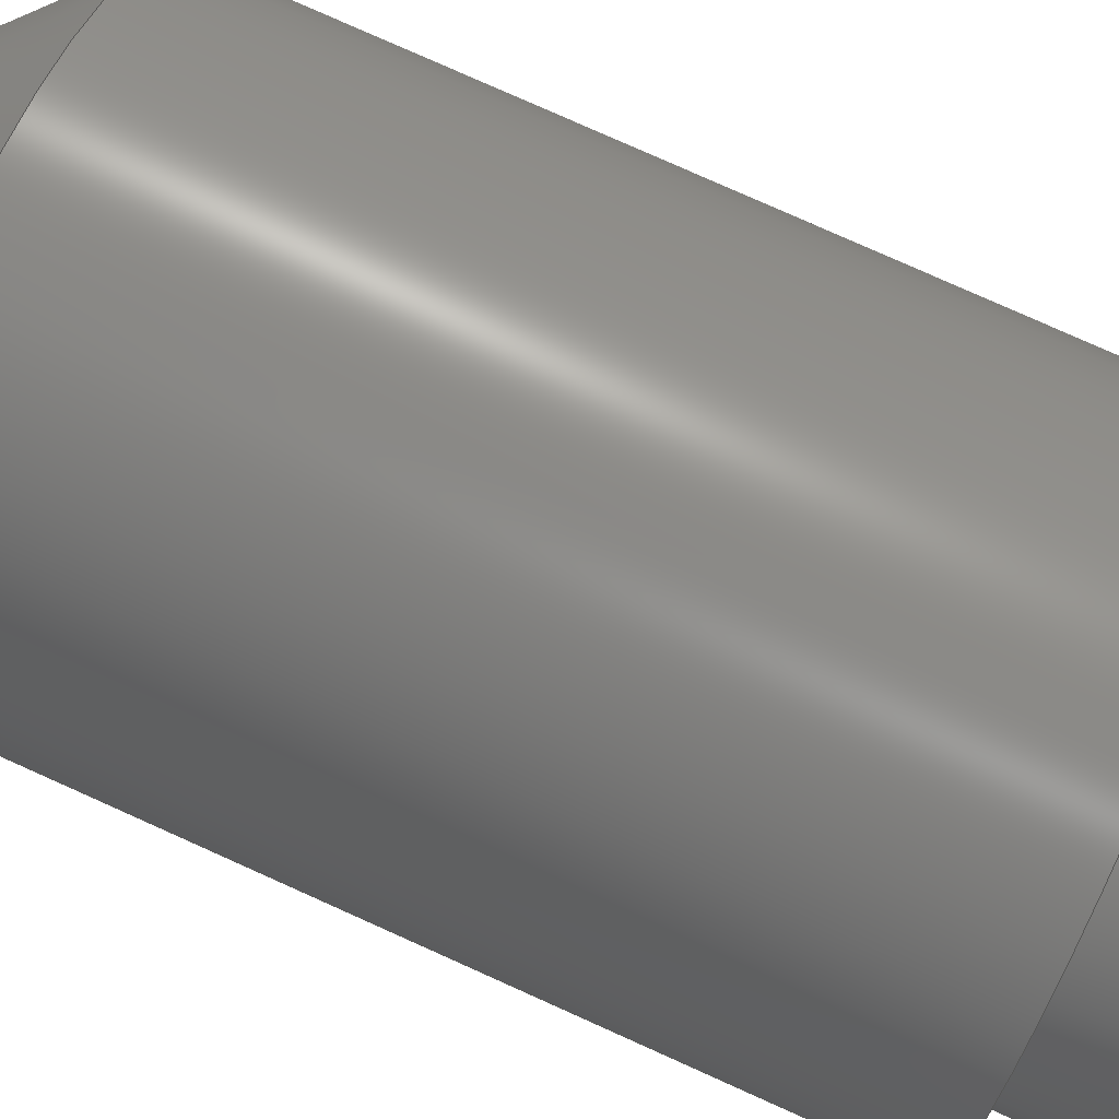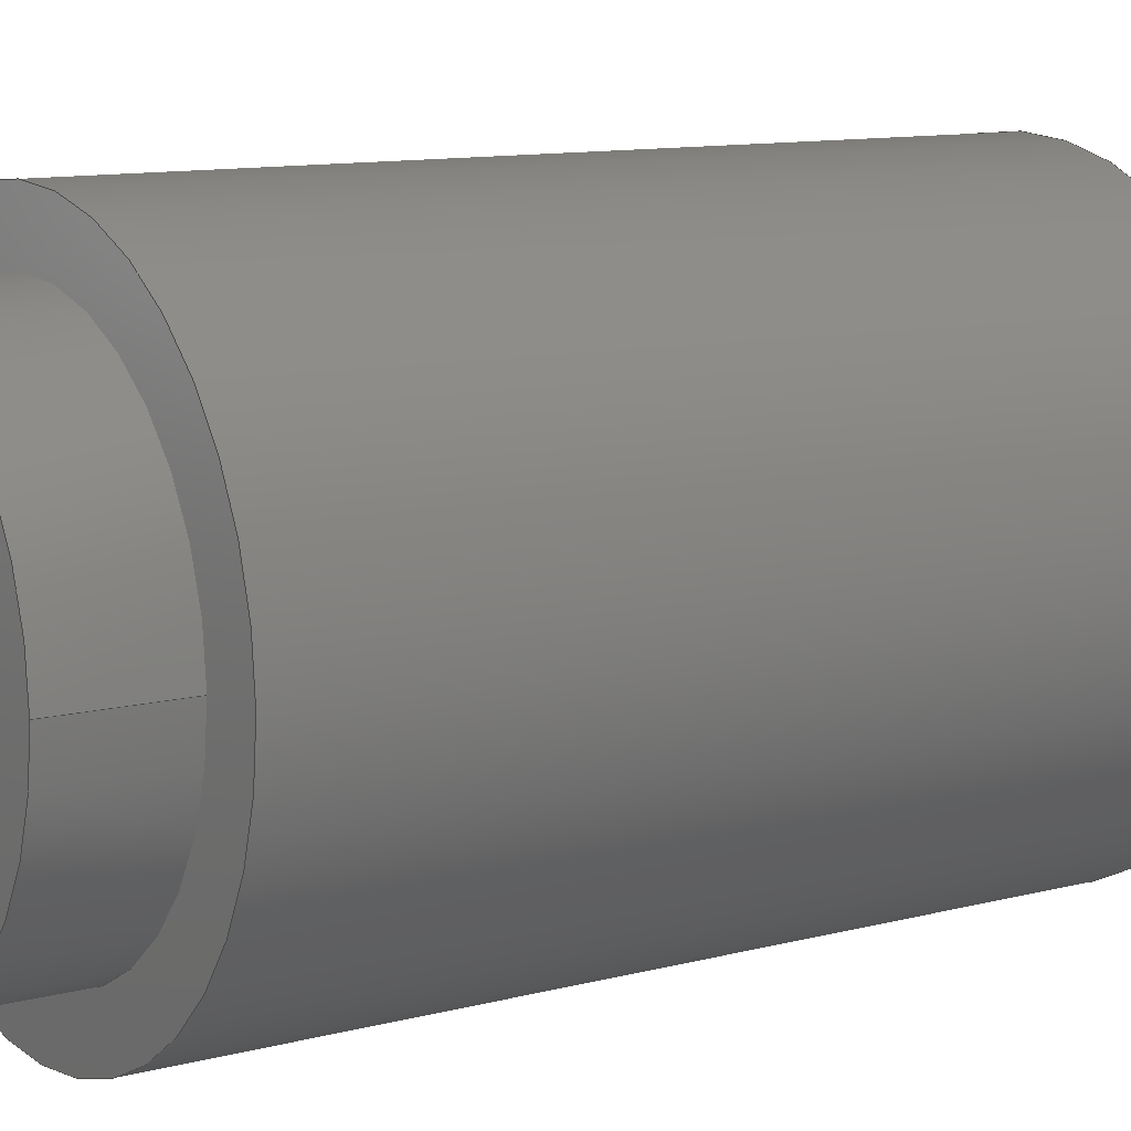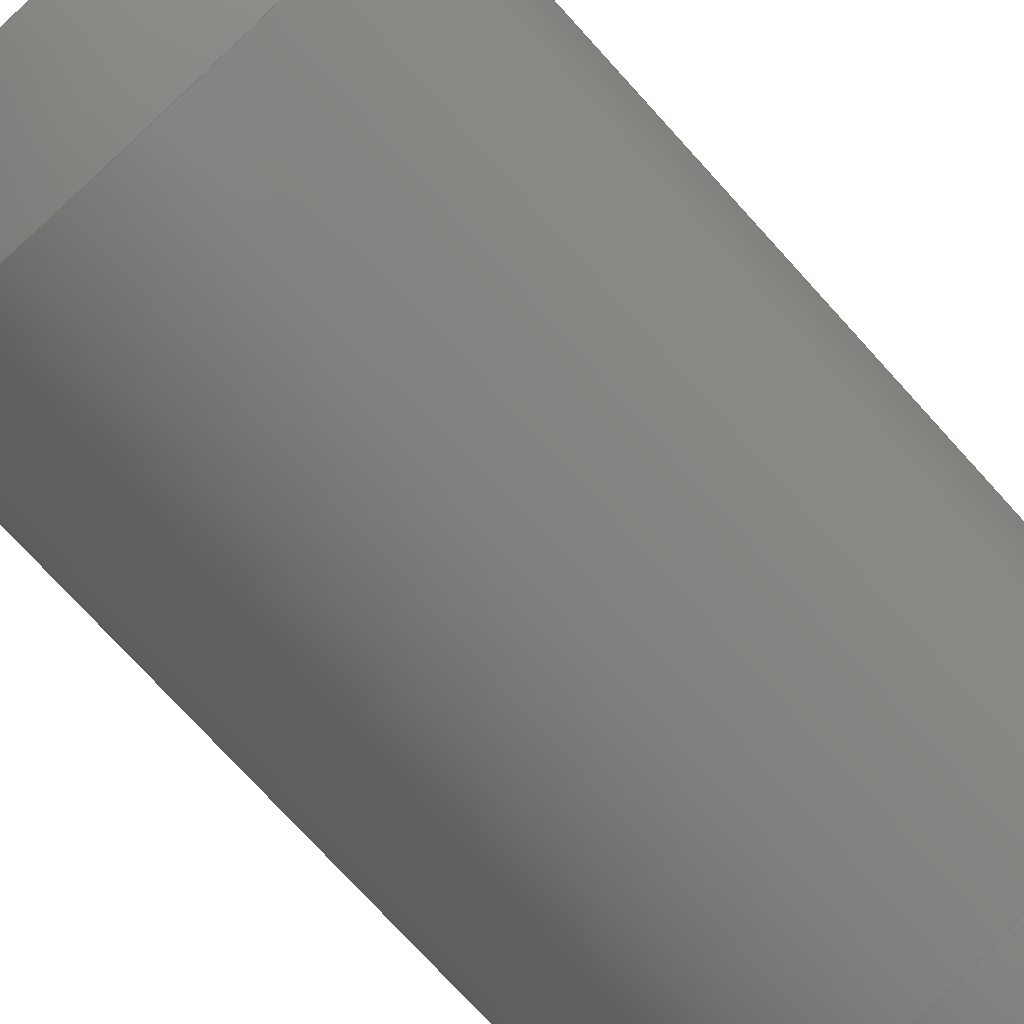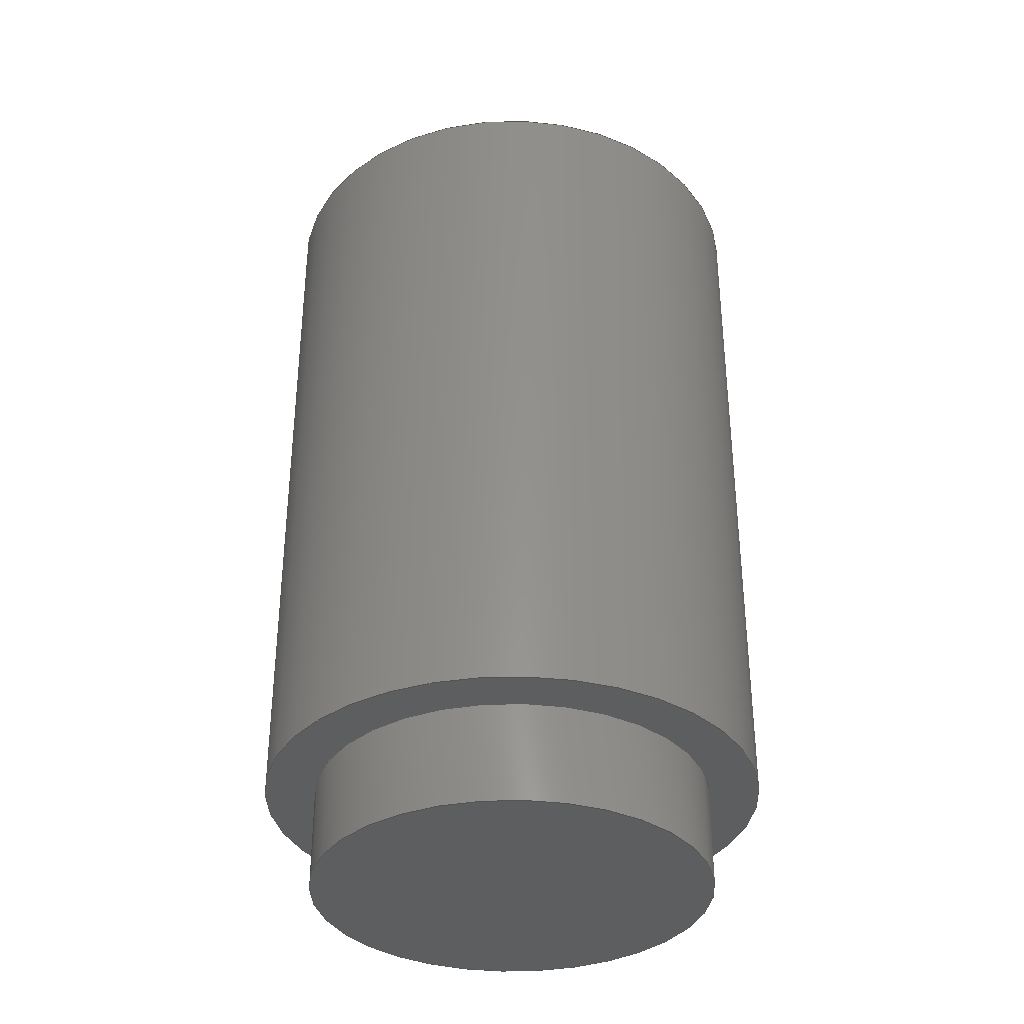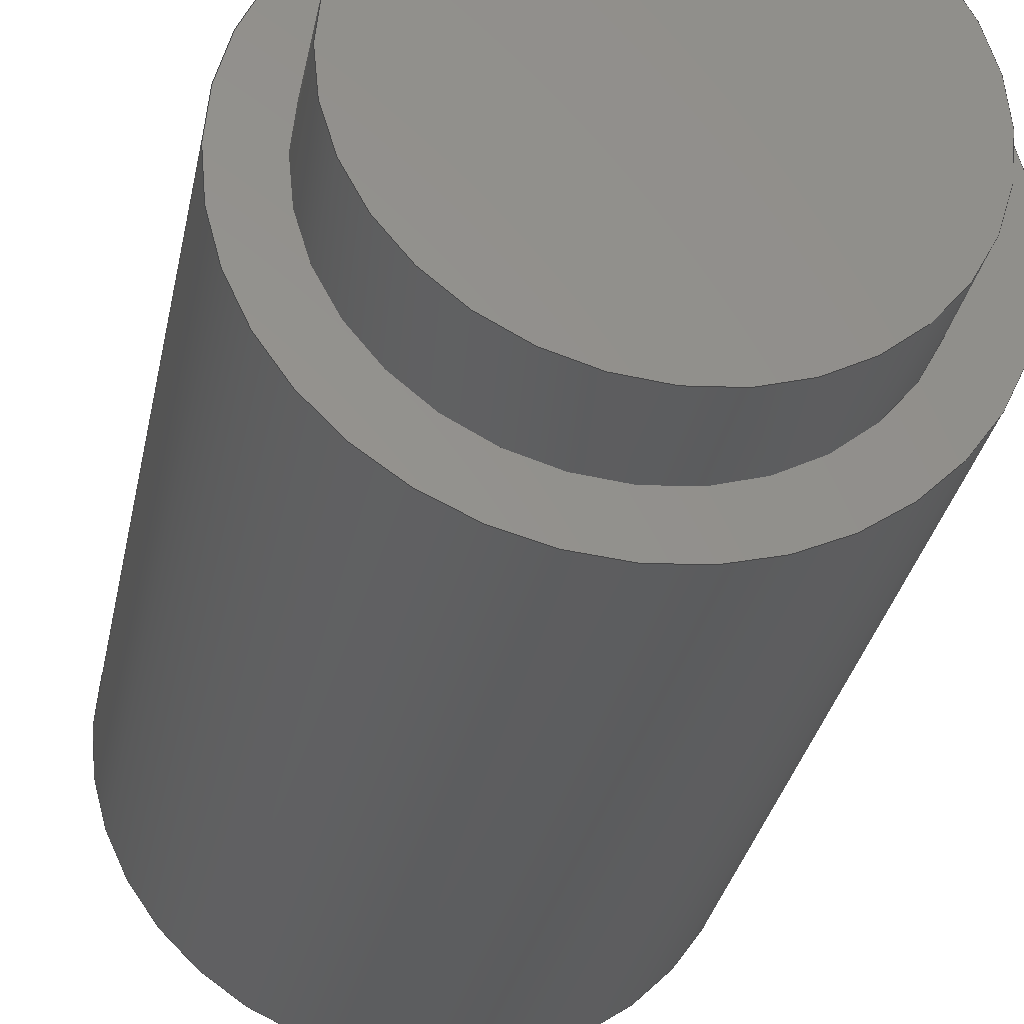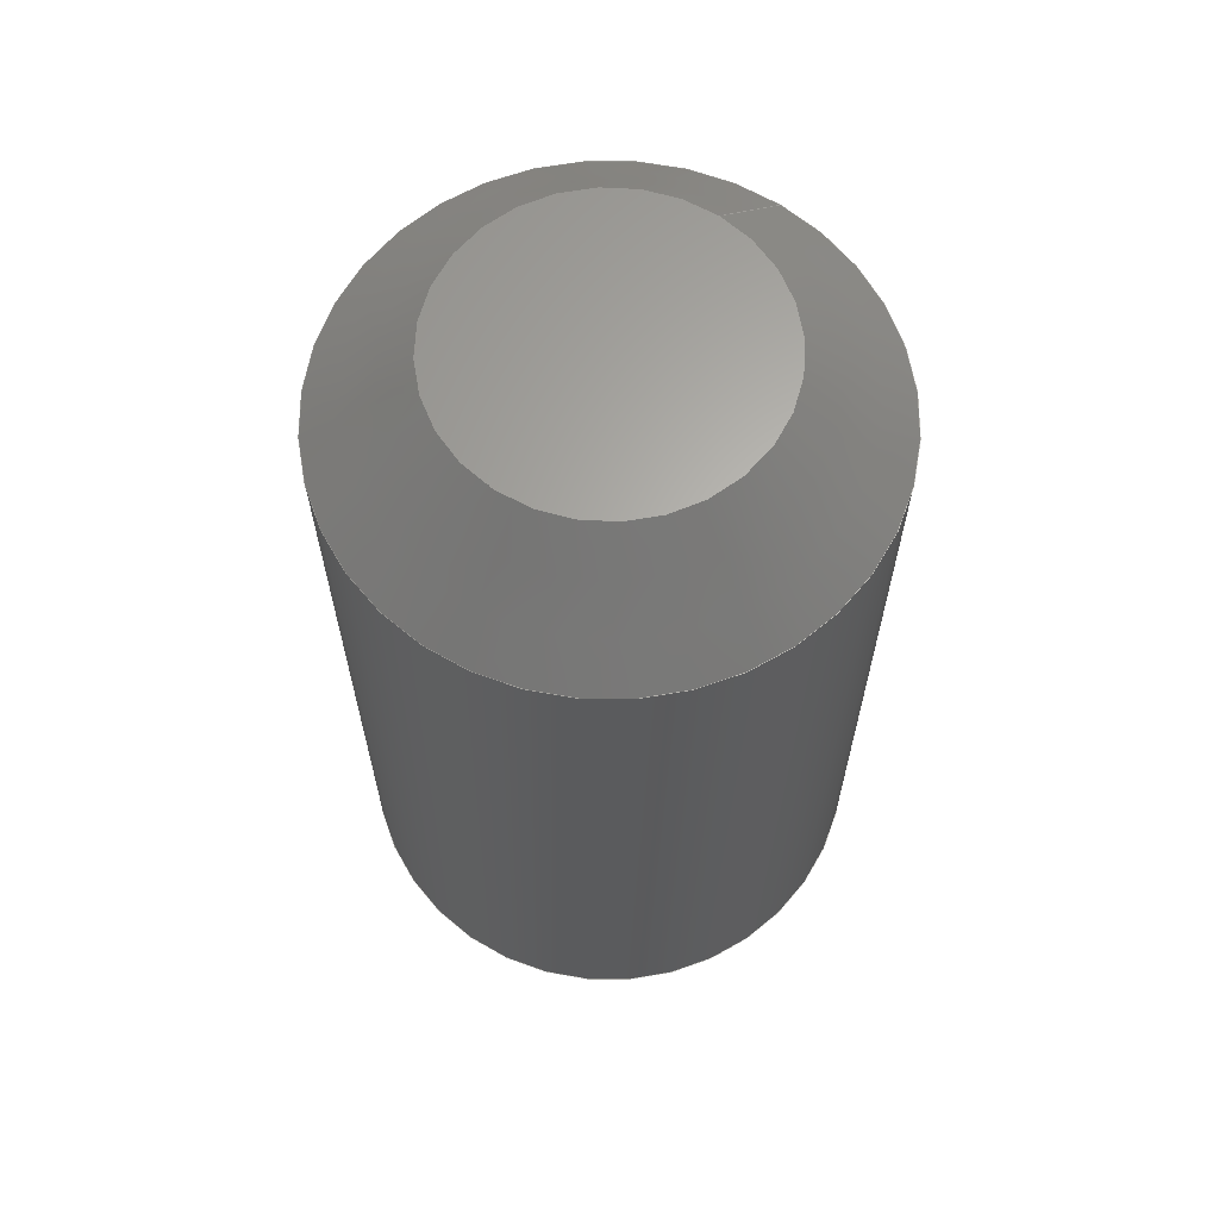
<metadata>
{"format":"step","ext":"step","renderer":"f3d","projection":"perspective","resolution":1024,"background":"white","views":[{"elev":79.5,"azim":114.1,"up":"+Y"},{"elev":10.3,"azim":-124.6,"up":"+Y"},{"elev":-75.2,"azim":42.3,"up":"+Y"},{"elev":-35.1,"azim":176.9,"up":"+Z"},{"elev":-31.6,"azim":169.0,"up":"+Y"},{"elev":64.2,"azim":-54.8,"up":"+Z"}]}
</metadata>
<code>
ISO-10303-21;
DATA;
#1=MECHANICAL_DESIGN_GEOMETRIC_PRESENTATION_REPRESENTATION('',(#4),#153);
#2=SHAPE_REPRESENTATION_RELATIONSHIP('SRR','None',#160,#3);
#3=ADVANCED_BREP_SHAPE_REPRESENTATION('',(#5),#152);
#4=STYLED_ITEM('',(#169),#5);
#5=MANIFOLD_SOLID_BREP('Volumenk\X\F6rper1',#72);
#6=FACE_BOUND('',#23,.T.);
#7=CONICAL_SURFACE('',#96,10,0.7854);
#8=PLANE('',#95);
#9=PLANE('',#101);
#10=PLANE('',#102);
#11=FACE_OUTER_BOUND('',#17,.T.);
#12=FACE_OUTER_BOUND('',#18,.T.);
#13=FACE_OUTER_BOUND('',#19,.T.);
#14=FACE_OUTER_BOUND('',#20,.T.);
#15=FACE_OUTER_BOUND('',#21,.T.);
#16=FACE_OUTER_BOUND('',#22,.T.);
#17=EDGE_LOOP('',(#48,#49,#50,#51));
#18=EDGE_LOOP('',(#52));
#19=EDGE_LOOP('',(#53,#54,#55,#56));
#20=EDGE_LOOP('',(#57,#58,#59,#60));
#21=EDGE_LOOP('',(#61));
#22=EDGE_LOOP('',(#62));
#23=EDGE_LOOP('',(#63));
#24=LINE('',#135,#27);
#25=LINE('',#142,#28);
#26=LINE('',#146,#29);
#27=VECTOR('',#109,10);
#28=VECTOR('',#118,10);
#29=VECTOR('',#123,12.5);
#30=CIRCLE('',#93,10);
#31=CIRCLE('',#94,10);
#32=CIRCLE('',#97,7.5);
#33=CIRCLE('',#98,12.5);
#34=CIRCLE('',#100,12.5);
#35=VERTEX_POINT('',#132);
#36=VERTEX_POINT('',#134);
#37=VERTEX_POINT('',#139);
#38=VERTEX_POINT('',#141);
#39=VERTEX_POINT('',#145);
#40=EDGE_CURVE('',#35,#35,#30,.T.);
#41=EDGE_CURVE('',#35,#36,#24,.T.);
#42=EDGE_CURVE('',#36,#36,#31,.T.);
#43=EDGE_CURVE('',#37,#37,#32,.T.);
#44=EDGE_CURVE('',#37,#38,#25,.T.);
#45=EDGE_CURVE('',#38,#38,#33,.T.);
#46=EDGE_CURVE('',#38,#39,#26,.T.);
#47=EDGE_CURVE('',#39,#39,#34,.T.);
#48=ORIENTED_EDGE('',*,*,#40,.F.);
#49=ORIENTED_EDGE('',*,*,#41,.T.);
#50=ORIENTED_EDGE('',*,*,#42,.F.);
#51=ORIENTED_EDGE('',*,*,#41,.F.);
#52=ORIENTED_EDGE('',*,*,#40,.T.);
#53=ORIENTED_EDGE('',*,*,#43,.T.);
#54=ORIENTED_EDGE('',*,*,#44,.T.);
#55=ORIENTED_EDGE('',*,*,#45,.T.);
#56=ORIENTED_EDGE('',*,*,#44,.F.);
#57=ORIENTED_EDGE('',*,*,#45,.F.);
#58=ORIENTED_EDGE('',*,*,#46,.T.);
#59=ORIENTED_EDGE('',*,*,#47,.F.);
#60=ORIENTED_EDGE('',*,*,#46,.F.);
#61=ORIENTED_EDGE('',*,*,#43,.F.);
#62=ORIENTED_EDGE('',*,*,#47,.T.);
#63=ORIENTED_EDGE('',*,*,#42,.T.);
#64=CYLINDRICAL_SURFACE('',#92,10);
#65=CYLINDRICAL_SURFACE('',#99,12.5);
#66=ADVANCED_FACE('',(#11),#64,.T.);
#67=ADVANCED_FACE('',(#12),#8,.F.);
#68=ADVANCED_FACE('',(#13),#7,.T.);
#69=ADVANCED_FACE('',(#14),#65,.T.);
#70=ADVANCED_FACE('',(#15),#9,.T.);
#71=ADVANCED_FACE('',(#16,#6),#10,.F.);
#72=CLOSED_SHELL('',(#66,#67,#68,#69,#70,#71));
#73=DERIVED_UNIT_ELEMENT(#75,1);
#74=DERIVED_UNIT_ELEMENT(#155,-3);
#75=(
MASS_UNIT()
NAMED_UNIT(*)
SI_UNIT($,.GRAM.)
);
#76=DERIVED_UNIT((#73,#74));
#77=MEASURE_REPRESENTATION_ITEM('density measure',
POSITIVE_RATIO_MEASURE(1),#76);
#78=PROPERTY_DEFINITION_REPRESENTATION(#83,#80);
#79=PROPERTY_DEFINITION_REPRESENTATION(#84,#81);
#80=REPRESENTATION('material name',(#82),#152);
#81=REPRESENTATION('density',(#77),#152);
#82=DESCRIPTIVE_REPRESENTATION_ITEM('Generisch','Generisch');
#83=PROPERTY_DEFINITION('material property','material name',#162);
#84=PROPERTY_DEFINITION('material property','density of part',#162);
#85=DATE_TIME_ROLE('creation_date');
#86=APPLIED_DATE_AND_TIME_ASSIGNMENT(#87,#85,(#162));
#87=DATE_AND_TIME(#88,#89);
#88=CALENDAR_DATE(2018,22,8);
#89=LOCAL_TIME(0,0,0,#90);
#90=COORDINATED_UNIVERSAL_TIME_OFFSET(0,0,.BEHIND.);
#91=AXIS2_PLACEMENT_3D('placement',#130,#103,#104);
#92=AXIS2_PLACEMENT_3D('',#131,#105,#106);
#93=AXIS2_PLACEMENT_3D('',#133,#107,#108);
#94=AXIS2_PLACEMENT_3D('',#136,#110,#111);
#95=AXIS2_PLACEMENT_3D('',#137,#112,#113);
#96=AXIS2_PLACEMENT_3D('',#138,#114,#115);
#97=AXIS2_PLACEMENT_3D('',#140,#116,#117);
#98=AXIS2_PLACEMENT_3D('',#143,#119,#120);
#99=AXIS2_PLACEMENT_3D('',#144,#121,#122);
#100=AXIS2_PLACEMENT_3D('',#147,#124,#125);
#101=AXIS2_PLACEMENT_3D('',#148,#126,#127);
#102=AXIS2_PLACEMENT_3D('',#149,#128,#129);
#103=DIRECTION('axis',(0,0,1));
#104=DIRECTION('refdir',(1,0,0));
#105=DIRECTION('center_axis',(0,0,-1));
#106=DIRECTION('ref_axis',(1,0,0));
#107=DIRECTION('center_axis',(0,0,-1));
#108=DIRECTION('ref_axis',(1,0,0));
#109=DIRECTION('',(0,0,1));
#110=DIRECTION('center_axis',(0,0,1));
#111=DIRECTION('ref_axis',(1,0,0));
#112=DIRECTION('center_axis',(0,0,1));
#113=DIRECTION('ref_axis',(1,0,0));
#114=DIRECTION('center_axis',(0,0,-1));
#115=DIRECTION('ref_axis',(-1,0,0));
#116=DIRECTION('center_axis',(0,0,-1));
#117=DIRECTION('ref_axis',(-1,0,0));
#118=DIRECTION('',(0.7071,8.66e-17,-0.7071));
#119=DIRECTION('center_axis',(0,0,1));
#120=DIRECTION('ref_axis',(-1,0,0));
#121=DIRECTION('center_axis',(0,0,1));
#122=DIRECTION('ref_axis',(-1,0,0));
#123=DIRECTION('',(0,0,-1));
#124=DIRECTION('center_axis',(0,0,-1));
#125=DIRECTION('ref_axis',(-1,0,0));
#126=DIRECTION('center_axis',(0,0,1));
#127=DIRECTION('ref_axis',(1,0,0));
#128=DIRECTION('center_axis',(0,0,1));
#129=DIRECTION('ref_axis',(1,0,0));
#130=CARTESIAN_POINT('',(0,0,0));
#131=CARTESIAN_POINT('Origin',(-0.7274,0.5828,0));
#132=CARTESIAN_POINT('',(-10.73,0.5828,-5));
#133=CARTESIAN_POINT('Origin',(-0.7274,0.5828,-5));
#134=CARTESIAN_POINT('',(-10.73,0.5828,0));
#135=CARTESIAN_POINT('',(-10.73,0.5828,0));
#136=CARTESIAN_POINT('Origin',(-0.7274,0.5828,0));
#137=CARTESIAN_POINT('Origin',(-0.7274,0.5828,-5));
#138=CARTESIAN_POINT('Origin',(-0.7274,0.5828,38.5));
#139=CARTESIAN_POINT('',(6.773,0.5828,41));
#140=CARTESIAN_POINT('Origin',(-0.7274,0.5828,41));
#141=CARTESIAN_POINT('',(11.77,0.5828,36));
#142=CARTESIAN_POINT('',(9.273,0.5828,38.5));
#143=CARTESIAN_POINT('Origin',(-0.7274,0.5828,36));
#144=CARTESIAN_POINT('Origin',(-0.7274,0.5828,0));
#145=CARTESIAN_POINT('',(11.77,0.5828,0));
#146=CARTESIAN_POINT('',(11.77,0.5828,0));
#147=CARTESIAN_POINT('Origin',(-0.7274,0.5828,0));
#148=CARTESIAN_POINT('Origin',(-0.7274,0.5828,41));
#149=CARTESIAN_POINT('Origin',(-0.7274,0.5828,0));
#150=UNCERTAINTY_MEASURE_WITH_UNIT(LENGTH_MEASURE(0.01),#154,
'DISTANCE_ACCURACY_VALUE',
'Maximum model space distance between geometric entities at asserted c
onnectivities');
#151=UNCERTAINTY_MEASURE_WITH_UNIT(LENGTH_MEASURE(0.01),#154,
'DISTANCE_ACCURACY_VALUE',
'Maximum model space distance between geometric entities at asserted c
onnectivities');
#152=(
GEOMETRIC_REPRESENTATION_CONTEXT(3)
GLOBAL_UNCERTAINTY_ASSIGNED_CONTEXT((#150))
GLOBAL_UNIT_ASSIGNED_CONTEXT((#154,#156,#157))
REPRESENTATION_CONTEXT('','3D')
);
#153=(
GEOMETRIC_REPRESENTATION_CONTEXT(3)
GLOBAL_UNCERTAINTY_ASSIGNED_CONTEXT((#151))
GLOBAL_UNIT_ASSIGNED_CONTEXT((#154,#156,#157))
REPRESENTATION_CONTEXT('','3D')
);
#154=(
LENGTH_UNIT()
NAMED_UNIT(*)
SI_UNIT(.MILLI.,.METRE.)
);
#155=(
LENGTH_UNIT()
NAMED_UNIT(*)
SI_UNIT(.CENTI.,.METRE.)
);
#156=(
NAMED_UNIT(*)
PLANE_ANGLE_UNIT()
SI_UNIT($,.RADIAN.)
);
#157=(
NAMED_UNIT(*)
SI_UNIT($,.STERADIAN.)
SOLID_ANGLE_UNIT()
);
#158=SHAPE_DEFINITION_REPRESENTATION(#159,#160);
#159=PRODUCT_DEFINITION_SHAPE('',$,#162);
#160=SHAPE_REPRESENTATION('',(#91),#152);
#161=PRODUCT_DEFINITION_CONTEXT('part definition',#166,'design');
#162=PRODUCT_DEFINITION('00_Microscope_Objective_Lens10x',
'00_Microscope_Objective_Lens10x',#163,#161);
#163=PRODUCT_DEFINITION_FORMATION('',$,#168);
#164=PRODUCT_RELATED_PRODUCT_CATEGORY('00_Microscope_Objective_Lens10x',
'00_Microscope_Objective_Lens10x',(#168));
#165=APPLICATION_PROTOCOL_DEFINITION('international standard',
'automotive_design',2009,#166);
#166=APPLICATION_CONTEXT(
'Core Data for Automotive Mechanical Design Process');
#167=PRODUCT_CONTEXT('part definition',#166,'mechanical');
#168=PRODUCT('00_Microscope_Objective_Lens10x',
'00_Microscope_Objective_Lens10x',$,(#167));
#169=PRESENTATION_STYLE_ASSIGNMENT((#170));
#170=SURFACE_STYLE_USAGE(.BOTH.,#173);
#171=SURFACE_STYLE_RENDERING_WITH_PROPERTIES($,#177,(#172));
#172=SURFACE_STYLE_TRANSPARENT(0);
#173=SURFACE_SIDE_STYLE('',(#174,#171));
#174=SURFACE_STYLE_FILL_AREA(#175);
#175=FILL_AREA_STYLE('',(#176));
#176=FILL_AREA_STYLE_COLOUR('',#177);
#177=COLOUR_RGB('',0.9569,0.9569,0.9569);
ENDSEC;
END-ISO-10303-21;

</code>
